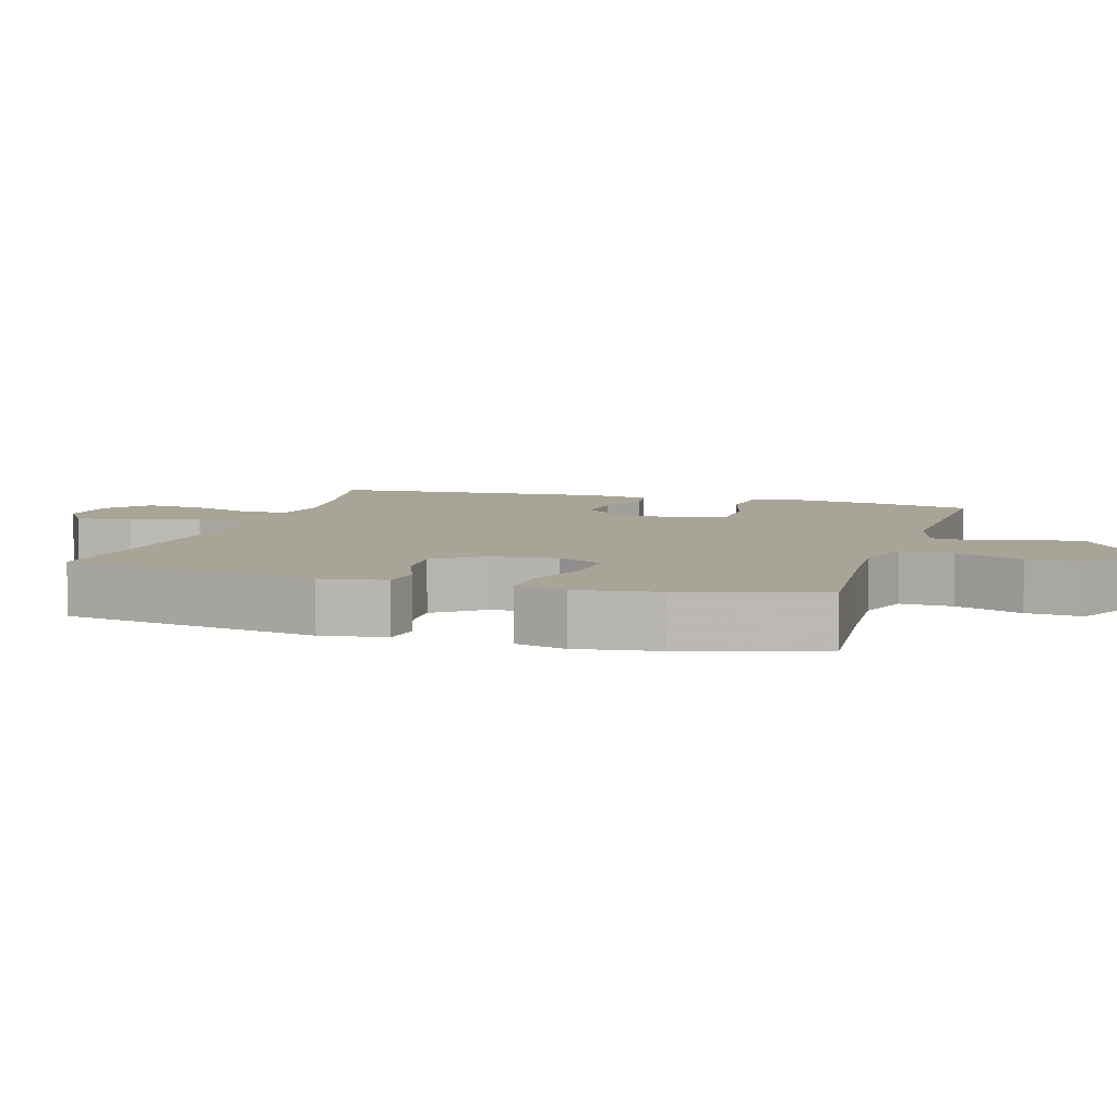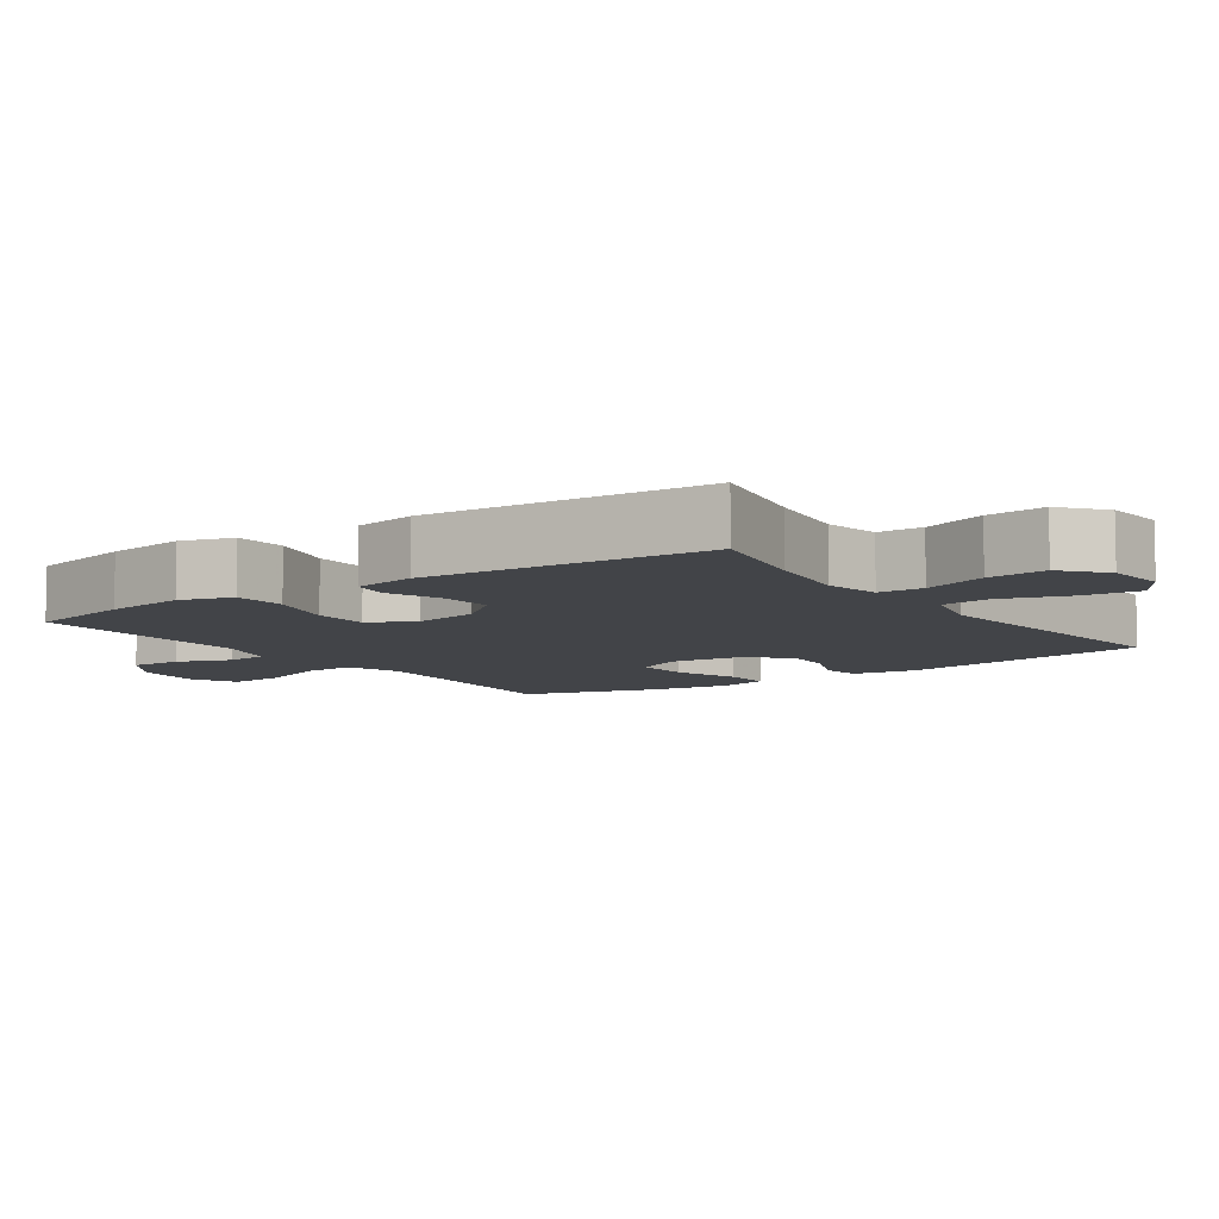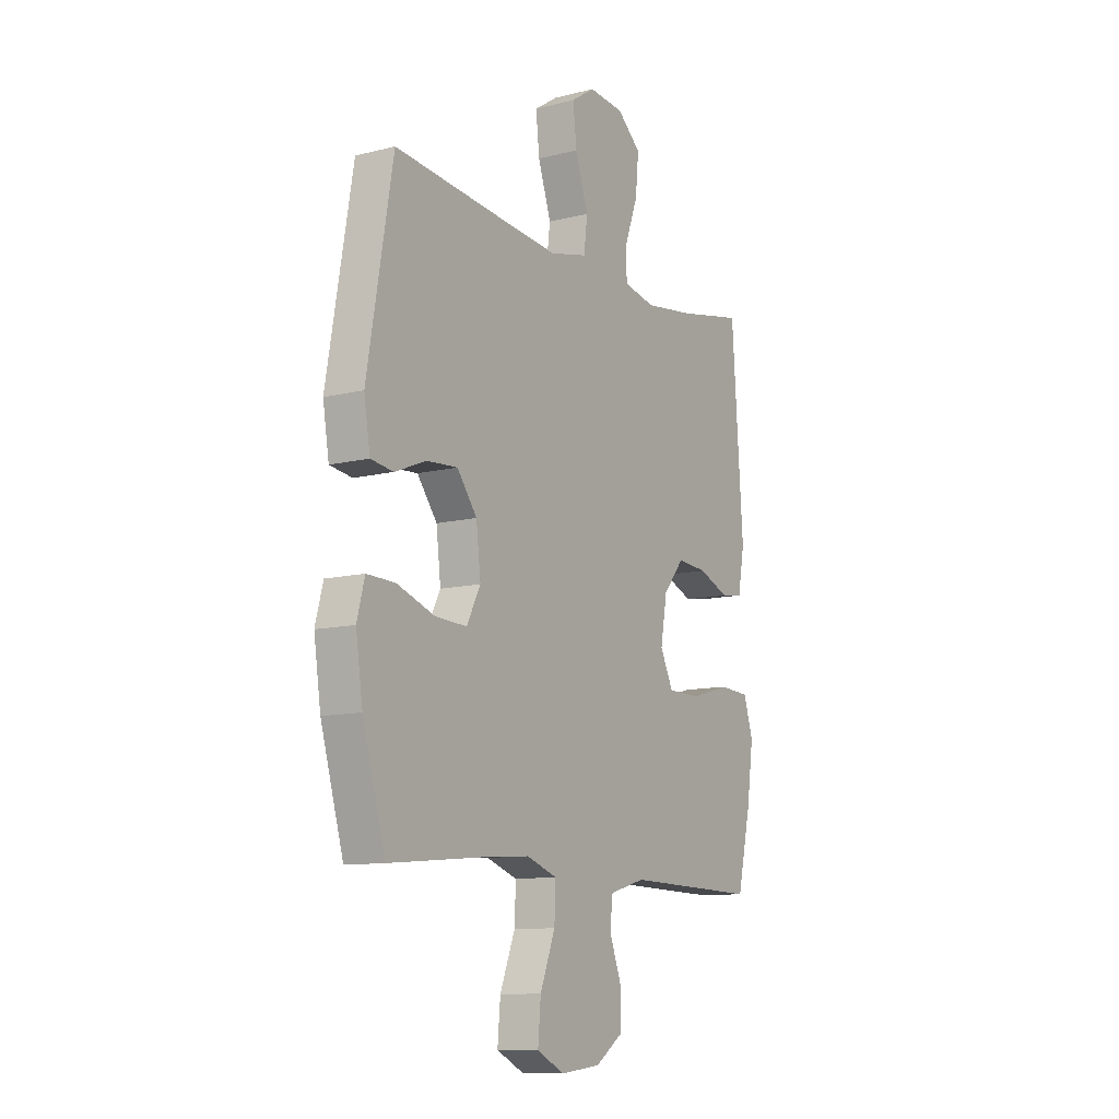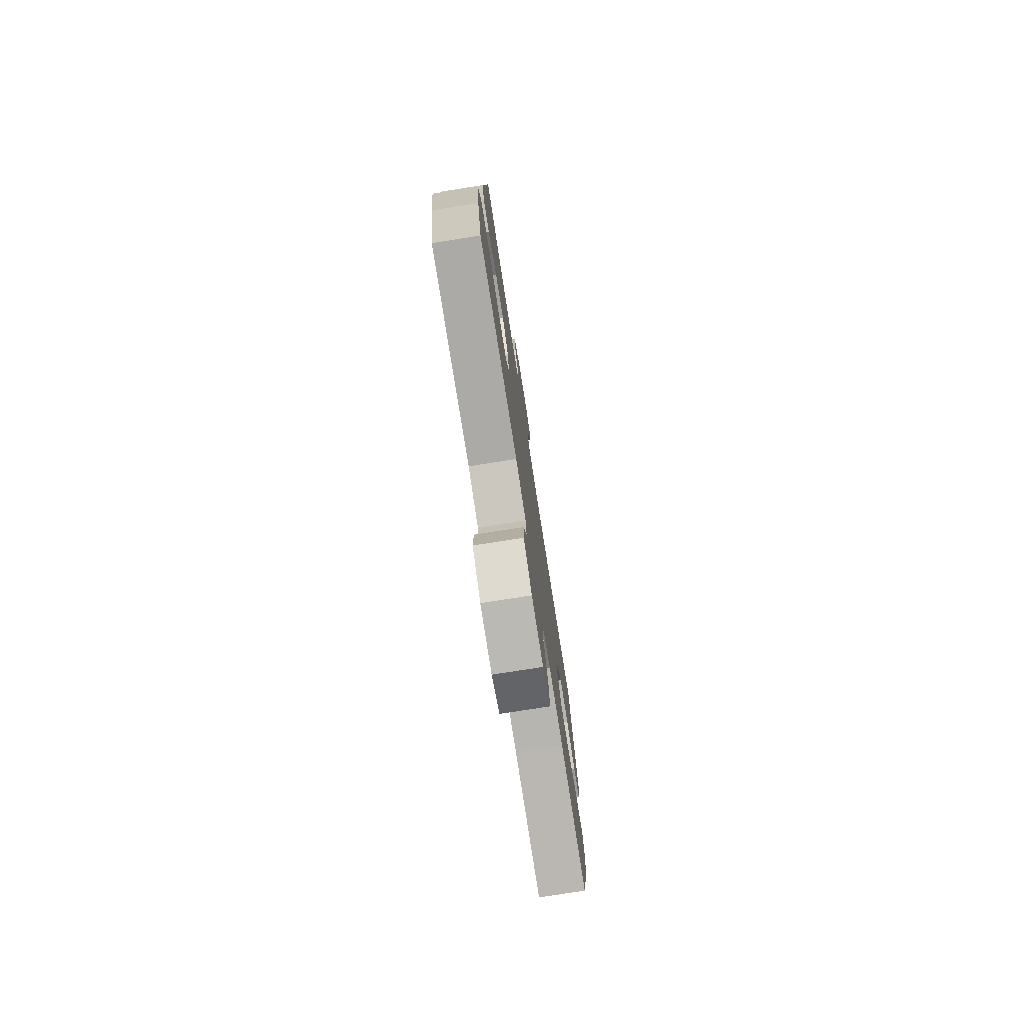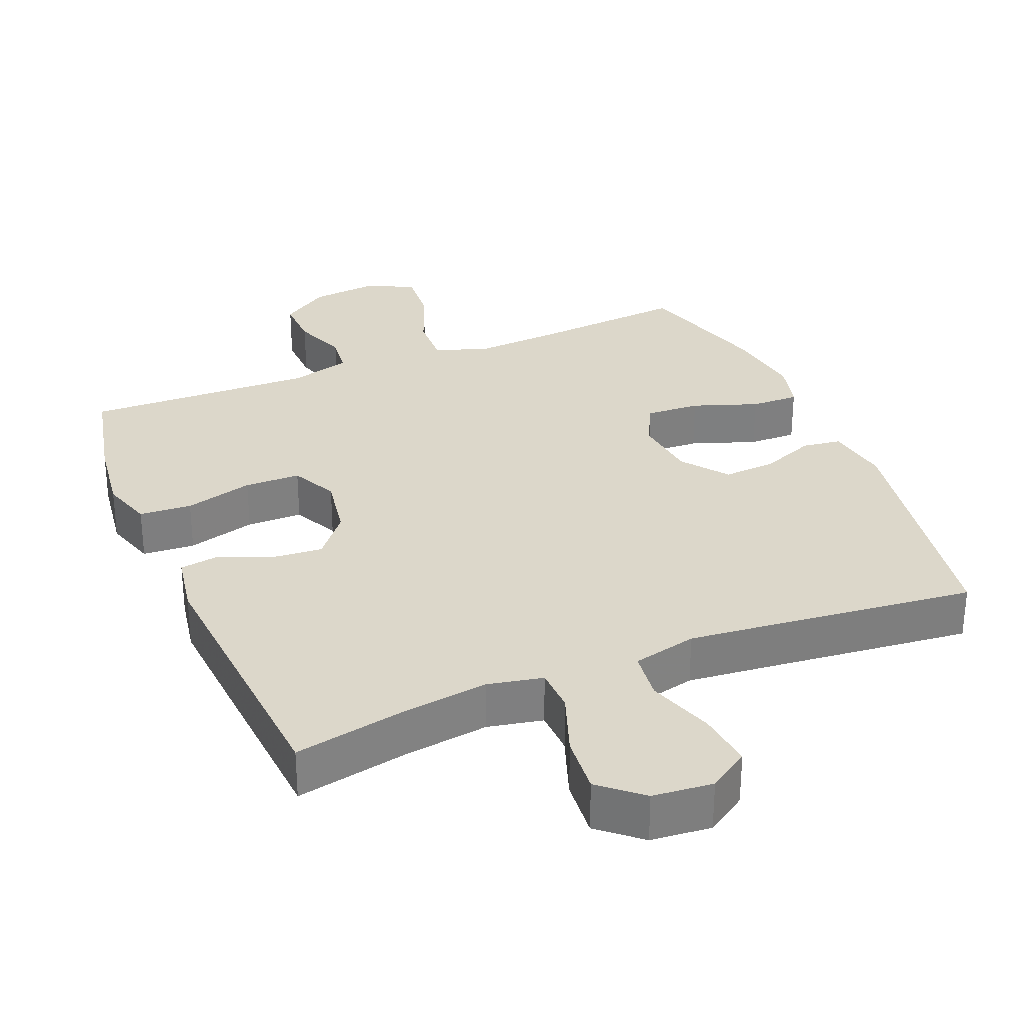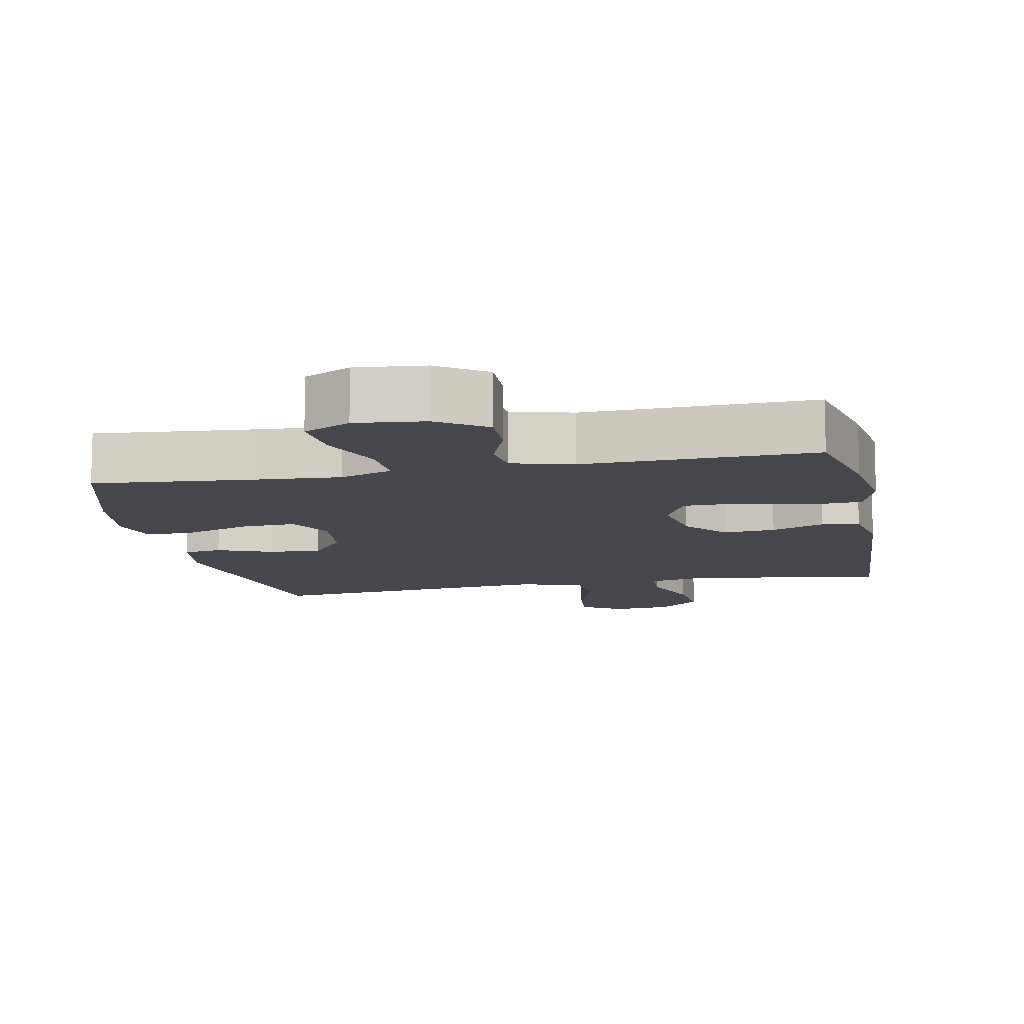
<metadata>
{"format":"obj","ext":"obj","renderer":"f3d","projection":"perspective","resolution":1024,"background":"white","views":[{"elev":7.0,"azim":106.9,"up":"+Y"},{"elev":-7.9,"azim":-55.2,"up":"+Y"},{"elev":-10.7,"azim":122.2,"up":"+Z"},{"elev":-77.4,"azim":-81.1,"up":"+Z"},{"elev":30.6,"azim":-22.5,"up":"+Y"},{"elev":-11.0,"azim":-168.6,"up":"+Y"}]}
</metadata>
<code>
v 0.5 0.07 0.5
v 0.563 0.07 0.133
v 0.548 0.07 0.041
v 0.493 0.07 0.033
v 0.415 0.07 0.064
v 0.34 0.07 0.069
v 0.291 0.07 0.004
v 0.28 0.07 -0.091
v 0.314 0.07 -0.157
v 0.392 0.07 -0.153
v 0.485 0.07 -0.12
v 0.554 0.07 -0.118
v 0.573 0.07 -0.19
v 0.556 0.07 -0.305
v 0.5 0.07 -0.5
v 0.273 0.07 -0.48
v 0.153 0.07 -0.472
v 0.078 0.07 -0.499
v 0.081 0.07 -0.573
v 0.118 0.07 -0.668
v 0.125 0.07 -0.748
v 0.058 0.07 -0.782
v -0.04 0.07 -0.772
v -0.109 0.07 -0.725
v -0.107 0.07 -0.652
v -0.078 0.07 -0.574
v -0.085 0.07 -0.515
v -0.172 0.07 -0.491
v -0.5 0.07 -0.5
v -0.534 0.07 -0.35
v -0.55 0.07 -0.235
v -0.527 0.07 -0.161
v -0.452 0.07 -0.156
v -0.354 0.07 -0.183
v -0.274 0.07 -0.182
v -0.242 0.07 -0.116
v -0.258 0.07 -0.024
v -0.309 0.07 0.038
v -0.383 0.07 0.032
v -0.458 0.07 0.001
v -0.512 0.07 0.009
v -0.528 0.07 0.098
v -0.5 0.07 0.5
v -0.34 0.07 0.468
v -0.217 0.07 0.451
v -0.138 0.07 0.467
v -0.136 0.07 0.531
v -0.169 0.07 0.622
v -0.177 0.07 0.706
v -0.118 0.07 0.757
v -0.032 0.07 0.765
v 0.026 0.07 0.727
v 0.017 0.07 0.646
v -0.015 0.07 0.55
v -0.006 0.07 0.479
v 0.086 0.07 0.457
v 0.225 0.07 0.471
v 0.5 0 0.5
v 0.563 0 0.133
v 0.548 0 0.041
v 0.493 0 0.033
v 0.415 0 0.064
v 0.34 0 0.069
v 0.291 0 0.004
v 0.28 0 -0.091
v 0.314 0 -0.157
v 0.392 0 -0.153
v 0.485 0 -0.12
v 0.554 0 -0.118
v 0.573 0 -0.19
v 0.556 0 -0.305
v 0.5 0 -0.5
v 0.273 0 -0.48
v 0.153 0 -0.472
v 0.078 0 -0.499
v 0.081 0 -0.573
v 0.118 0 -0.668
v 0.125 0 -0.748
v 0.058 0 -0.782
v -0.04 0 -0.772
v -0.109 0 -0.725
v -0.107 0 -0.652
v -0.078 0 -0.574
v -0.085 0 -0.515
v -0.172 0 -0.491
v -0.5 0 -0.5
v -0.534 0 -0.35
v -0.55 0 -0.235
v -0.527 0 -0.161
v -0.452 0 -0.156
v -0.354 0 -0.183
v -0.274 0 -0.182
v -0.242 0 -0.116
v -0.258 0 -0.024
v -0.309 0 0.038
v -0.383 0 0.032
v -0.458 0 0.001
v -0.512 0 0.009
v -0.528 0 0.098
v -0.5 0 0.5
v -0.34 0 0.468
v -0.217 0 0.451
v -0.138 0 0.467
v -0.136 0 0.531
v -0.169 0 0.622
v -0.177 0 0.706
v -0.118 0 0.757
v -0.032 0 0.765
v 0.026 0 0.727
v 0.017 0 0.646
v -0.015 0 0.55
v -0.006 0 0.479
v 0.086 0 0.457
v 0.225 0 0.471
f 51 52 53 54
f 49 50 51 54
f 47 48 49 54
f 46 47 54 55
f 45 46 55 56
f 41 42 43 44
f 39 40 41 44
f 38 39 44 45
f 37 38 45 56
f 31 32 33 34
f 31 34 35
f 28 29 30 31
f 27 28 31 35
f 23 24 25 26
f 23 26 27
f 22 23 27
f 19 20 21 22
f 18 19 22 27
f 17 18 27 35
f 13 14 15 16
f 10 11 12 13
f 9 10 13 16
f 8 9 16 17
f 2 3 4 5
f 57 1 2 5
f 57 5 6
f 36 37 56 57
f 36 57 6 7
f 17 35 36
f 7 8 17 36
f 111 110 109 108
f 111 108 107 106
f 111 106 105 104
f 112 111 104 103
f 113 112 103 102
f 101 100 99 98
f 101 98 97 96
f 102 101 96 95
f 113 102 95 94
f 91 90 89 88
f 92 91 88
f 88 87 86 85
f 92 88 85 84
f 83 82 81 80
f 84 83 80
f 84 80 79
f 79 78 77 76
f 84 79 76 75
f 92 84 75 74
f 73 72 71 70
f 70 69 68 67
f 73 70 67 66
f 74 73 66 65
f 62 61 60 59
f 62 59 58 114
f 63 62 114
f 114 113 94 93
f 64 63 114 93
f 93 92 74
f 93 74 65 64
f 1 58 59 2
f 2 59 60 3
f 3 60 61 4
f 4 61 62 5
f 5 62 63 6
f 6 63 64 7
f 7 64 65 8
f 8 65 66 9
f 9 66 67 10
f 10 67 68 11
f 11 68 69 12
f 12 69 70 13
f 13 70 71 14
f 14 71 72 15
f 15 72 73 16
f 16 73 74 17
f 17 74 75 18
f 18 75 76 19
f 19 76 77 20
f 20 77 78 21
f 21 78 79 22
f 22 79 80 23
f 23 80 81 24
f 24 81 82 25
f 25 82 83 26
f 26 83 84 27
f 27 84 85 28
f 28 85 86 29
f 29 86 87 30
f 30 87 88 31
f 31 88 89 32
f 32 89 90 33
f 33 90 91 34
f 34 91 92 35
f 35 92 93 36
f 36 93 94 37
f 37 94 95 38
f 38 95 96 39
f 39 96 97 40
f 40 97 98 41
f 41 98 99 42
f 42 99 100 43
f 43 100 101 44
f 44 101 102 45
f 45 102 103 46
f 46 103 104 47
f 47 104 105 48
f 48 105 106 49
f 49 106 107 50
f 50 107 108 51
f 51 108 109 52
f 52 109 110 53
f 53 110 111 54
f 54 111 112 55
f 55 112 113 56
f 56 113 114 57
f 57 114 58 1

</code>
